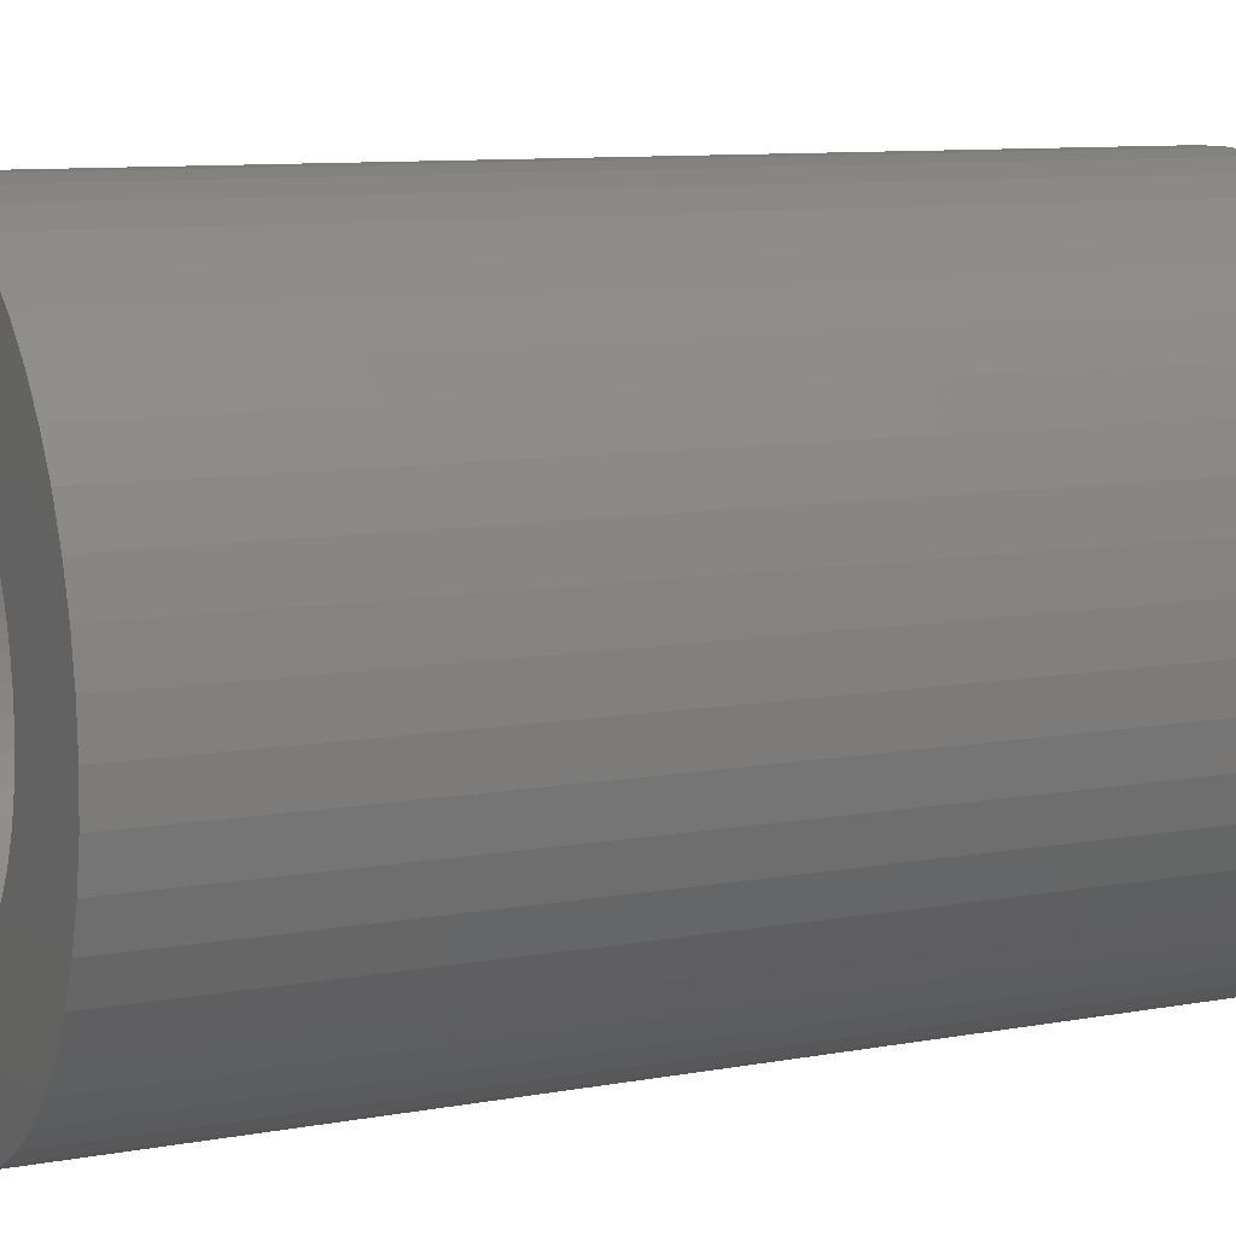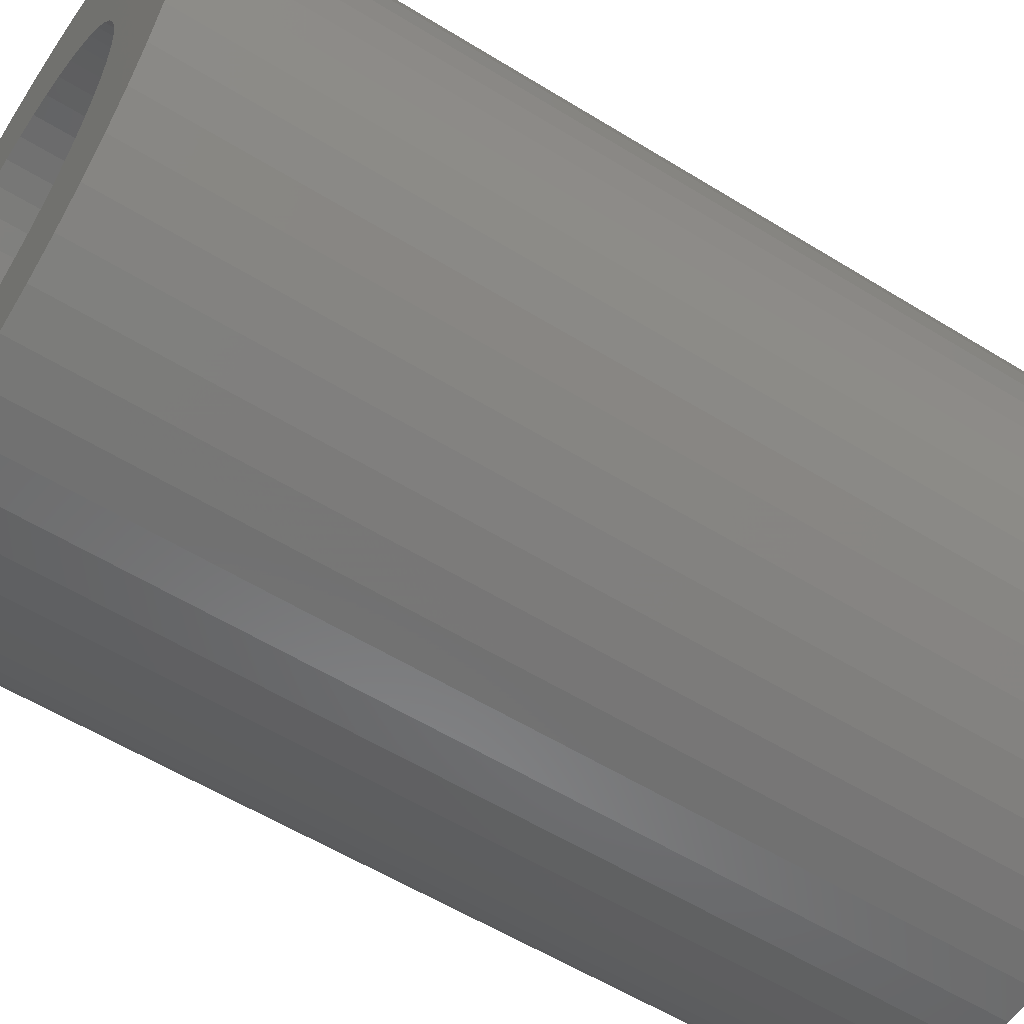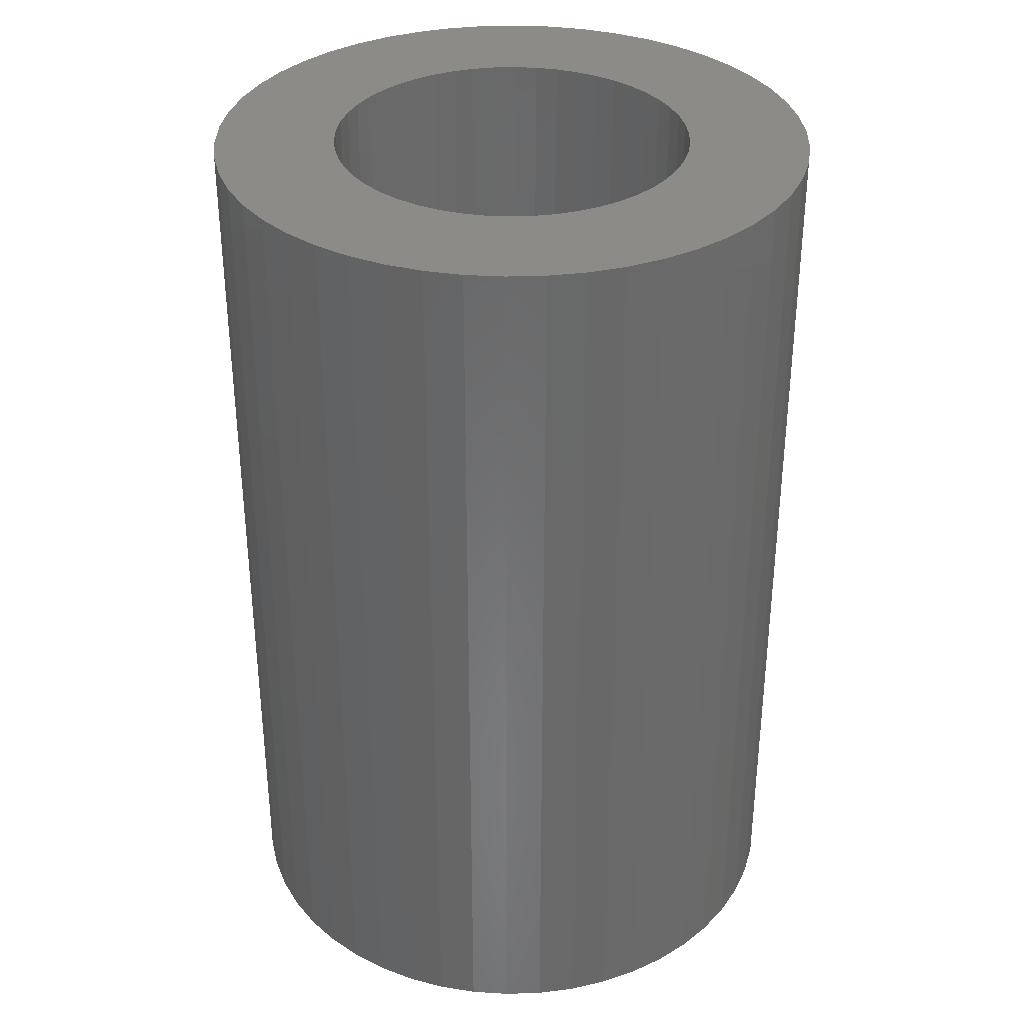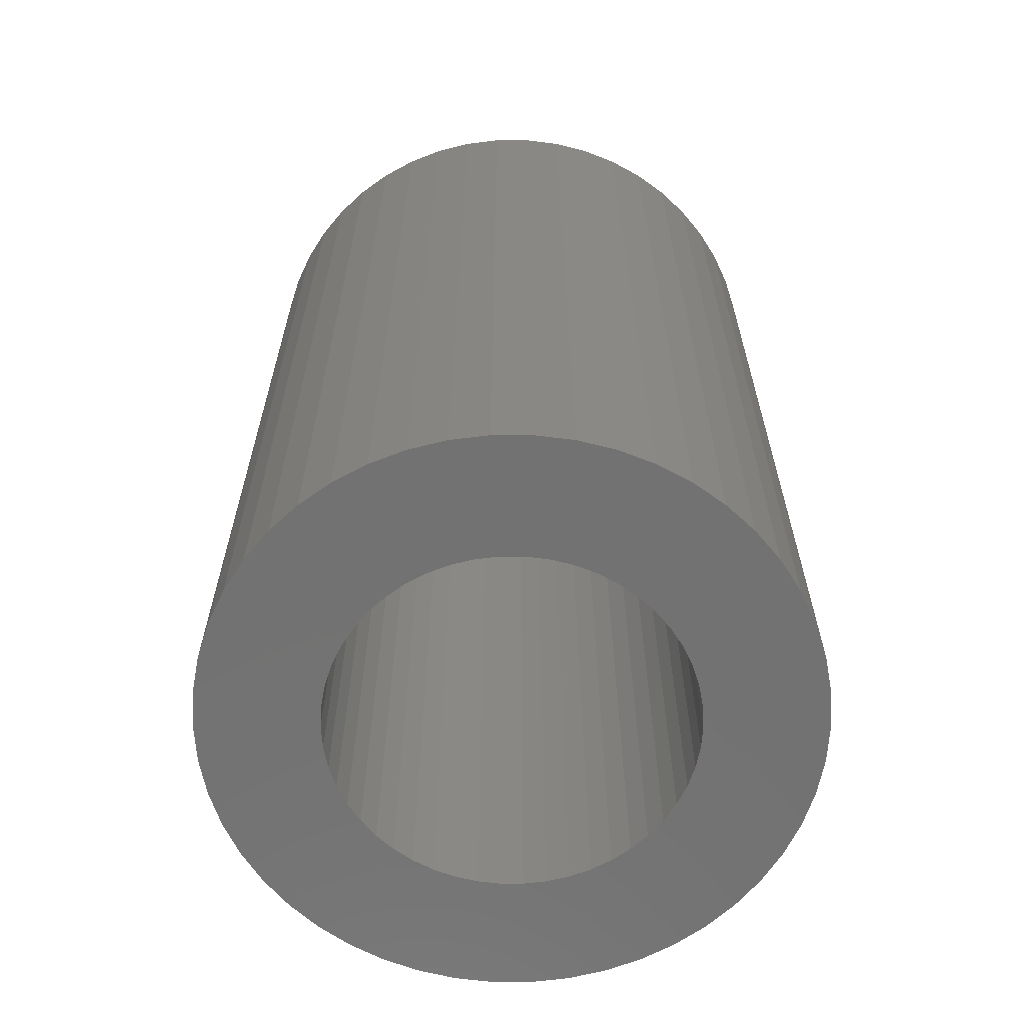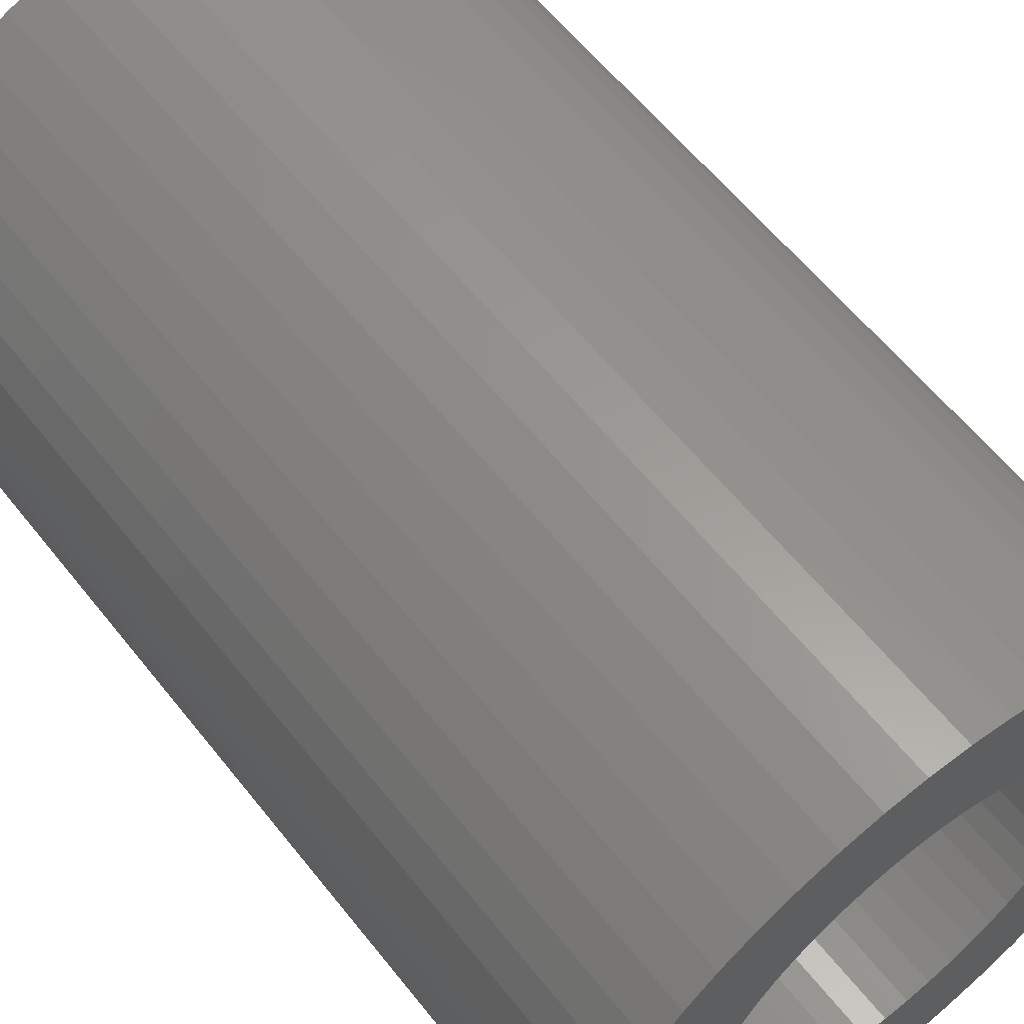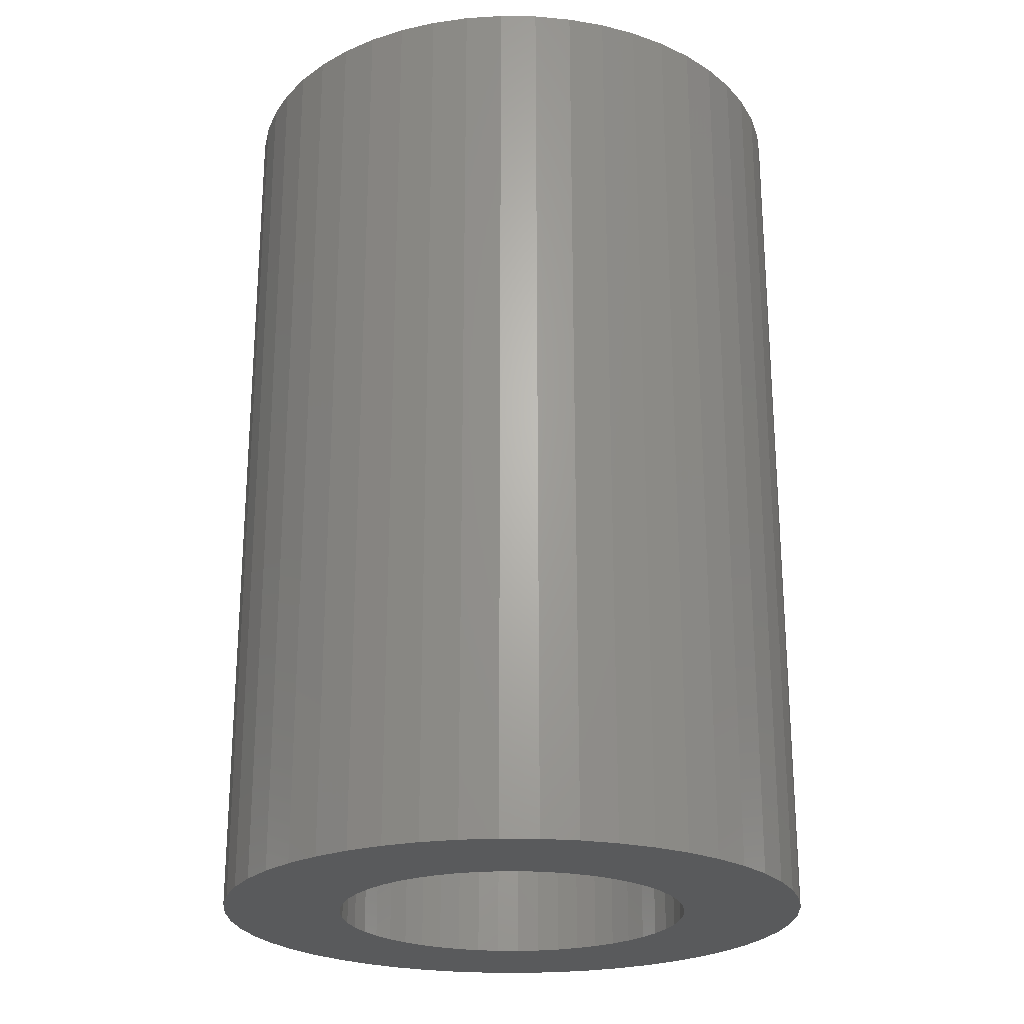
<metadata>
{"format":"stl","ext":"stl","renderer":"f3d","projection":"perspective","resolution":1024,"background":"white","views":[{"elev":9.6,"azim":64.5,"up":"+Y"},{"elev":-56.7,"azim":-122.9,"up":"+Y"},{"elev":34.3,"azim":-81.6,"up":"+Z"},{"elev":-64.0,"azim":-50.4,"up":"+Z"},{"elev":59.7,"azim":-38.1,"up":"+Y"},{"elev":-23.8,"azim":-116.5,"up":"+Z"}]}
</metadata>
<code>
# stl→obj: 200 verts, 400 faces
v -0.1413 -2.246 0
v -0.1413 -2.246 11.5
v 0.1413 -2.246 0
v 0.2355 -3.743 0
v 0.1413 -2.246 11.5
v 0.2355 -3.743 11.5
v -0.1413 2.246 0
v 0.1413 2.246 0
v 0.1413 2.246 11.5
v -0.1413 2.246 11.5
v 0.2355 3.743 0
v 0.2355 3.743 11.5
v -0.2355 -3.743 0
v -0.2355 -3.743 11.5
v -0.2355 3.743 0
v -0.2355 3.743 11.5
v -0.4216 -2.21 0
v -0.4216 -2.21 11.5
v -0.4216 2.21 0
v -0.4216 2.21 11.5
v -0.6953 -2.14 0
v -0.6953 -2.14 11.5
v -0.6953 2.14 0
v -0.6953 2.14 11.5
v -0.7027 -3.684 0
v -0.7027 -3.684 11.5
v -0.7027 3.684 0
v -0.7027 3.684 11.5
v -0.958 -2.036 0
v -0.958 -2.036 11.5
v -0.958 2.036 0
v -0.958 2.036 11.5
v -1.159 -3.566 0
v -1.159 -3.566 11.5
v -1.159 3.566 0
v -1.159 3.566 11.5
v -1.206 -1.9 0
v -1.206 -1.9 11.5
v -1.206 1.9 0
v -1.206 1.9 11.5
v -1.434 -1.734 0
v -1.434 -1.734 11.5
v -1.434 1.734 0
v -1.434 1.734 11.5
v -1.597 -3.393 0
v -1.597 -3.393 11.5
v -1.597 3.393 0
v -1.597 3.393 11.5
v -1.64 -1.54 0
v -1.64 -1.54 11.5
v -1.64 1.54 0
v -1.64 1.54 11.5
v -1.82 -1.323 0
v -1.82 -1.323 11.5
v -1.82 1.323 0
v -1.82 1.323 11.5
v -1.972 -1.084 0
v -1.972 -1.084 11.5
v -1.972 1.084 0
v -1.972 1.084 11.5
v -2.009 -3.166 0
v -2.009 -3.166 11.5
v -2.009 3.166 0
v -2.009 3.166 11.5
v -2.092 -0.8283 0
v -2.092 -0.8283 11.5
v -2.092 0.8283 0
v -2.092 0.8283 11.5
v -2.179 -0.5596 0
v -2.179 -0.5596 11.5
v -2.179 0.5596 0
v -2.179 0.5596 11.5
v -2.232 -0.282 0
v -2.232 -0.282 11.5
v -2.232 0.282 0
v -2.232 0.282 11.5
v -2.25 0 0
v -2.25 0 11.5
v -2.39 -2.889 0
v -2.39 -2.889 11.5
v -2.39 2.889 0
v -2.39 2.889 11.5
v -2.734 -2.567 0
v -2.734 -2.567 11.5
v -2.734 2.567 0
v -2.734 2.567 11.5
v -3.034 -2.204 0
v -3.034 -2.204 11.5
v -3.034 2.204 0
v -3.034 2.204 11.5
v -3.286 -1.807 0
v -3.286 -1.807 11.5
v -3.286 1.807 0
v -3.286 1.807 11.5
v -3.487 -1.38 0
v -3.487 -1.38 11.5
v -3.487 1.38 0
v -3.487 1.38 11.5
v -3.632 -0.9326 0
v -3.632 -0.9326 11.5
v -3.632 0.9326 0
v -3.632 0.9326 11.5
v -3.72 -0.47 0
v -3.72 -0.47 11.5
v -3.72 0.47 0
v -3.72 0.47 11.5
v -3.75 0 0
v -3.75 0 11.5
v 0.4216 -2.21 0
v 0.4216 -2.21 11.5
v 0.4216 2.21 0
v 0.4216 2.21 11.5
v 0.7027 -3.684 0
v 0.7027 -3.684 11.5
v 0.7027 3.684 0
v 0.7027 3.684 11.5
v 0.6953 -2.14 0
v 0.6953 -2.14 11.5
v 0.6953 2.14 0
v 0.6953 2.14 11.5
v 0.958 -2.036 0
v 1.159 -3.566 0
v 1.159 -3.566 11.5
v 0.958 -2.036 11.5
v 1.159 3.566 0
v 0.958 2.036 0
v 0.958 2.036 11.5
v 1.159 3.566 11.5
v 1.206 -1.9 0
v 1.597 -3.393 0
v 1.597 -3.393 11.5
v 1.206 -1.9 11.5
v 1.597 3.393 0
v 1.206 1.9 0
v 1.206 1.9 11.5
v 1.597 3.393 11.5
v 1.434 -1.734 0
v 2.009 -3.166 0
v 1.434 -1.734 11.5
v 2.009 -3.166 11.5
v 1.434 1.734 0
v 1.434 1.734 11.5
v 2.009 3.166 0
v 2.009 3.166 11.5
v 1.64 -1.54 0
v 2.39 -2.889 0
v 1.64 -1.54 11.5
v 2.39 -2.889 11.5
v 1.64 1.54 0
v 1.64 1.54 11.5
v 2.39 2.889 0
v 2.39 2.889 11.5
v 1.82 -1.323 11.5
v 1.82 -1.323 0
v 2.734 -2.567 0
v 2.734 -2.567 11.5
v 1.82 1.323 0
v 2.734 2.567 0
v 1.82 1.323 11.5
v 2.734 2.567 11.5
v 1.972 -1.084 11.5
v 1.972 -1.084 0
v 3.034 -2.204 0
v 3.034 -2.204 11.5
v 1.972 1.084 0
v 3.034 2.204 0
v 1.972 1.084 11.5
v 3.034 2.204 11.5
v 2.092 -0.8283 11.5
v 2.092 -0.8283 0
v 3.286 -1.807 0
v 3.286 -1.807 11.5
v 2.092 0.8283 0
v 3.286 1.807 0
v 2.092 0.8283 11.5
v 3.286 1.807 11.5
v 2.179 -0.5596 11.5
v 2.179 -0.5596 0
v 3.487 -1.38 0
v 3.487 -1.38 11.5
v 2.179 0.5596 0
v 3.487 1.38 0
v 2.179 0.5596 11.5
v 3.487 1.38 11.5
v 2.232 -0.282 11.5
v 2.232 -0.282 0
v 3.632 -0.9326 0
v 3.632 -0.9326 11.5
v 2.232 0.282 0
v 3.632 0.9326 0
v 2.232 0.282 11.5
v 3.632 0.9326 11.5
v 2.25 0 11.5
v 2.25 0 0
v 3.72 -0.47 0
v 3.72 -0.47 11.5
v 3.72 0.47 0
v 3.72 0.47 11.5
v 3.75 0 0
v 3.75 0 11.5
f 1 2 3
f 1 3 4
f 2 5 3
f 2 6 5
f 7 8 9
f 7 9 10
f 7 11 8
f 10 9 12
f 13 1 4
f 13 4 6
f 13 6 14
f 14 6 2
f 15 16 11
f 15 11 7
f 16 10 12
f 16 12 11
f 17 1 13
f 17 18 1
f 18 2 1
f 18 14 2
f 19 7 10
f 19 10 20
f 19 15 7
f 20 10 16
f 21 22 17
f 22 18 17
f 23 19 20
f 23 20 24
f 25 13 14
f 25 14 26
f 25 17 13
f 25 21 17
f 26 14 18
f 26 18 22
f 27 15 19
f 27 19 23
f 27 28 15
f 28 16 15
f 28 20 16
f 28 24 20
f 29 30 21
f 30 22 21
f 31 23 24
f 31 24 32
f 33 21 25
f 33 25 26
f 33 26 34
f 33 29 21
f 34 22 30
f 34 26 22
f 35 23 31
f 35 27 23
f 35 36 27
f 36 24 28
f 36 28 27
f 36 32 24
f 37 38 29
f 38 30 29
f 39 31 32
f 39 32 40
f 41 42 37
f 42 38 37
f 43 39 40
f 43 40 44
f 45 29 33
f 45 33 34
f 45 34 46
f 45 37 29
f 46 30 38
f 46 34 30
f 47 31 39
f 47 35 31
f 47 48 35
f 48 32 36
f 48 36 35
f 48 40 32
f 49 50 41
f 50 42 41
f 51 43 44
f 51 44 52
f 53 50 49
f 53 54 50
f 55 51 56
f 56 51 52
f 57 54 53
f 57 58 54
f 59 55 60
f 60 55 56
f 61 37 45
f 61 41 37
f 61 45 46
f 61 46 62
f 62 38 42
f 62 46 38
f 63 39 43
f 63 47 39
f 63 64 47
f 64 40 48
f 64 44 40
f 64 48 47
f 65 58 57
f 65 66 58
f 67 59 68
f 68 59 60
f 69 66 65
f 69 70 66
f 71 67 72
f 72 67 68
f 73 70 69
f 73 74 70
f 75 71 76
f 76 71 72
f 77 74 73
f 77 75 78
f 77 78 74
f 78 75 76
f 79 41 61
f 79 49 41
f 79 61 62
f 79 62 80
f 80 42 50
f 80 62 42
f 81 43 51
f 81 63 43
f 81 82 63
f 82 44 64
f 82 52 44
f 82 64 63
f 83 49 79
f 83 53 49
f 83 79 80
f 83 80 84
f 84 50 54
f 84 80 50
f 85 51 55
f 85 81 51
f 85 86 81
f 86 52 82
f 86 56 52
f 86 82 81
f 87 53 83
f 87 57 53
f 87 83 88
f 88 54 58
f 88 83 84
f 88 84 54
f 89 55 59
f 89 85 55
f 89 86 85
f 89 90 86
f 90 56 86
f 90 60 56
f 91 57 87
f 91 65 57
f 91 87 92
f 92 58 66
f 92 87 88
f 92 88 58
f 93 59 67
f 93 89 59
f 93 90 89
f 93 94 90
f 94 60 90
f 94 68 60
f 95 65 91
f 95 69 65
f 95 91 96
f 96 66 70
f 96 91 92
f 96 92 66
f 97 67 71
f 97 93 67
f 97 94 93
f 97 98 94
f 98 68 94
f 98 72 68
f 99 69 95
f 99 73 69
f 99 95 100
f 100 70 74
f 100 95 96
f 100 96 70
f 101 71 75
f 101 97 71
f 101 98 97
f 101 102 98
f 102 72 98
f 102 76 72
f 103 73 99
f 103 77 73
f 103 99 104
f 104 74 78
f 104 99 100
f 104 100 74
f 105 75 77
f 105 101 75
f 105 102 101
f 105 106 102
f 106 76 102
f 106 78 76
f 107 77 103
f 107 103 108
f 107 105 77
f 107 106 105
f 107 108 106
f 108 78 106
f 108 103 104
f 108 104 78
f 3 5 109
f 3 109 4
f 5 6 110
f 5 110 109
f 8 11 111
f 8 111 112
f 8 112 9
f 9 112 12
f 4 109 113
f 4 113 114
f 4 114 6
f 6 114 110
f 11 12 115
f 11 115 111
f 12 112 116
f 12 116 115
f 109 110 117
f 109 117 113
f 110 118 117
f 110 114 118
f 111 119 120
f 111 120 112
f 111 115 119
f 112 120 116
f 117 118 121
f 117 121 122
f 117 122 113
f 118 114 123
f 118 124 121
f 118 123 124
f 119 115 125
f 119 126 127
f 119 127 120
f 119 125 126
f 120 127 128
f 120 128 116
f 113 122 123
f 113 123 114
f 115 116 125
f 116 128 125
f 121 124 129
f 121 129 130
f 121 130 122
f 124 123 131
f 124 132 129
f 124 131 132
f 126 125 133
f 126 134 135
f 126 135 127
f 126 133 134
f 127 135 136
f 127 136 128
f 122 130 131
f 122 131 123
f 125 128 133
f 128 136 133
f 129 132 137
f 129 137 138
f 129 138 130
f 132 139 137
f 132 131 140
f 132 140 139
f 134 141 142
f 134 142 135
f 134 133 143
f 134 143 141
f 135 142 144
f 135 144 136
f 137 139 145
f 137 145 146
f 137 146 138
f 139 147 145
f 139 140 148
f 139 148 147
f 141 149 150
f 141 150 142
f 141 143 151
f 141 151 149
f 142 150 152
f 142 152 144
f 130 138 140
f 130 140 131
f 133 136 143
f 136 144 143
f 145 147 153
f 145 154 155
f 145 153 154
f 145 155 146
f 147 148 156
f 147 156 153
f 149 157 150
f 149 151 158
f 149 158 157
f 150 157 159
f 150 159 160
f 150 160 152
f 154 153 161
f 154 162 163
f 154 161 162
f 154 163 155
f 153 156 164
f 153 164 161
f 157 165 159
f 157 158 166
f 157 166 165
f 159 165 167
f 159 167 168
f 159 168 160
f 162 161 169
f 162 170 171
f 162 169 170
f 162 171 163
f 161 164 172
f 161 172 169
f 165 173 167
f 165 166 174
f 165 174 173
f 167 173 175
f 167 175 176
f 167 176 168
f 138 146 148
f 138 148 140
f 143 144 151
f 144 152 151
f 170 169 177
f 170 178 179
f 170 177 178
f 170 179 171
f 169 172 180
f 169 180 177
f 173 181 175
f 173 174 182
f 173 182 181
f 175 181 183
f 175 183 184
f 175 184 176
f 178 177 185
f 178 186 187
f 178 185 186
f 178 187 179
f 177 180 188
f 177 188 185
f 181 189 183
f 181 182 190
f 181 190 189
f 183 189 191
f 183 191 192
f 183 192 184
f 186 185 193
f 186 194 195
f 186 193 194
f 186 195 187
f 185 188 196
f 185 196 193
f 189 194 191
f 189 190 197
f 189 197 194
f 191 194 193
f 191 193 198
f 191 198 192
f 194 197 199
f 194 199 195
f 193 196 200
f 193 200 198
f 146 155 156
f 146 156 148
f 151 152 158
f 152 160 158
f 155 163 156
f 156 163 164
f 158 160 168
f 158 168 166
f 163 171 164
f 164 171 172
f 166 168 176
f 166 176 174
f 171 179 172
f 172 179 180
f 174 176 184
f 174 184 182
f 179 187 180
f 180 187 188
f 182 184 192
f 182 192 190
f 187 195 188
f 188 195 196
f 190 192 198
f 190 198 197
f 195 199 196
f 196 199 200
f 197 198 200
f 197 200 199

</code>
